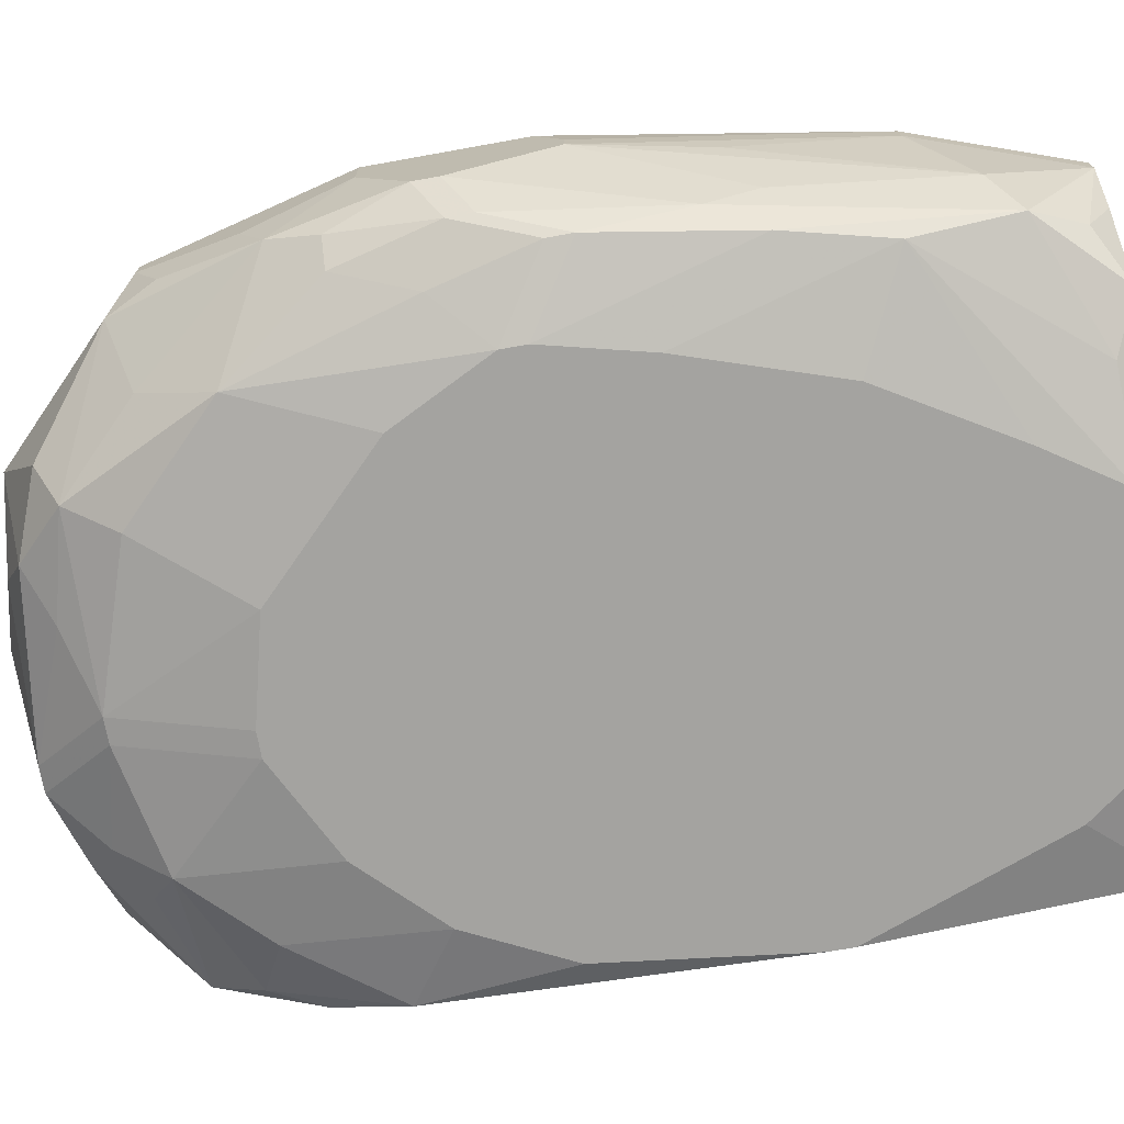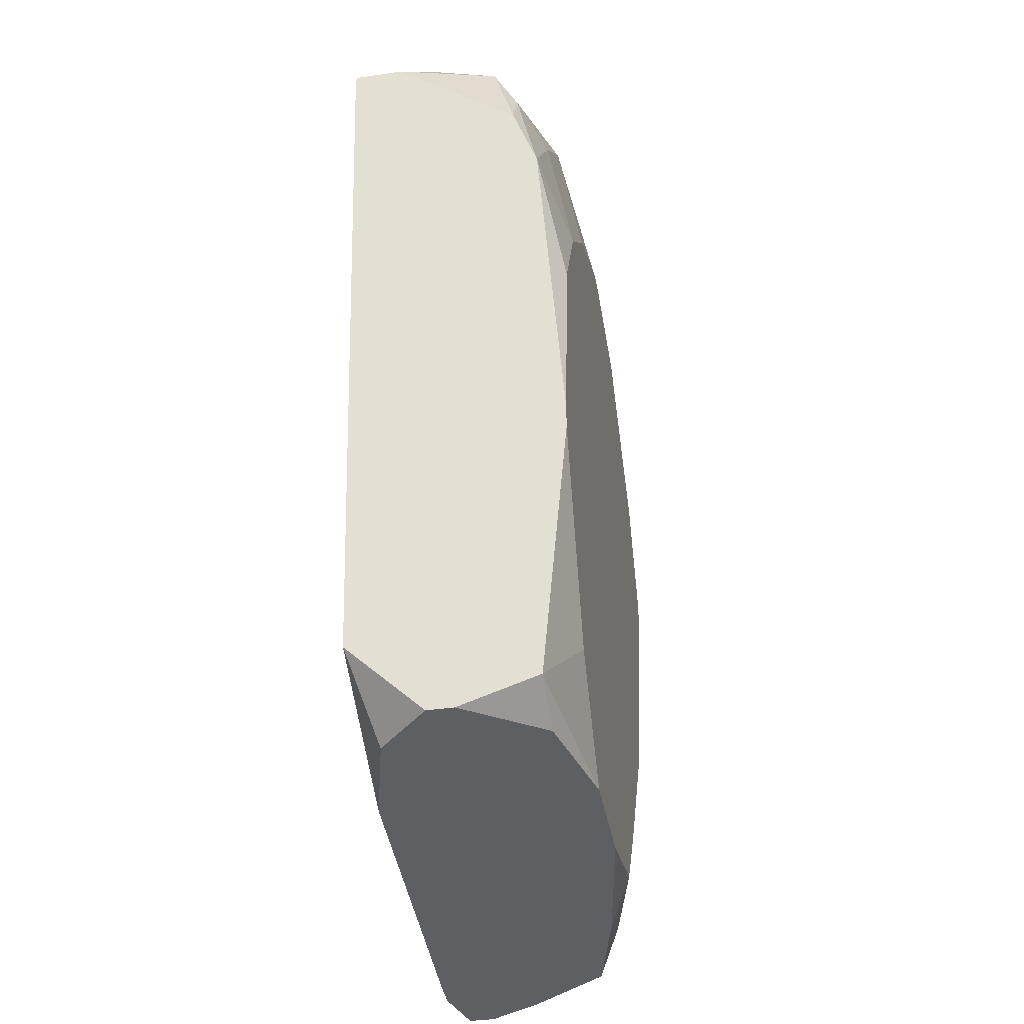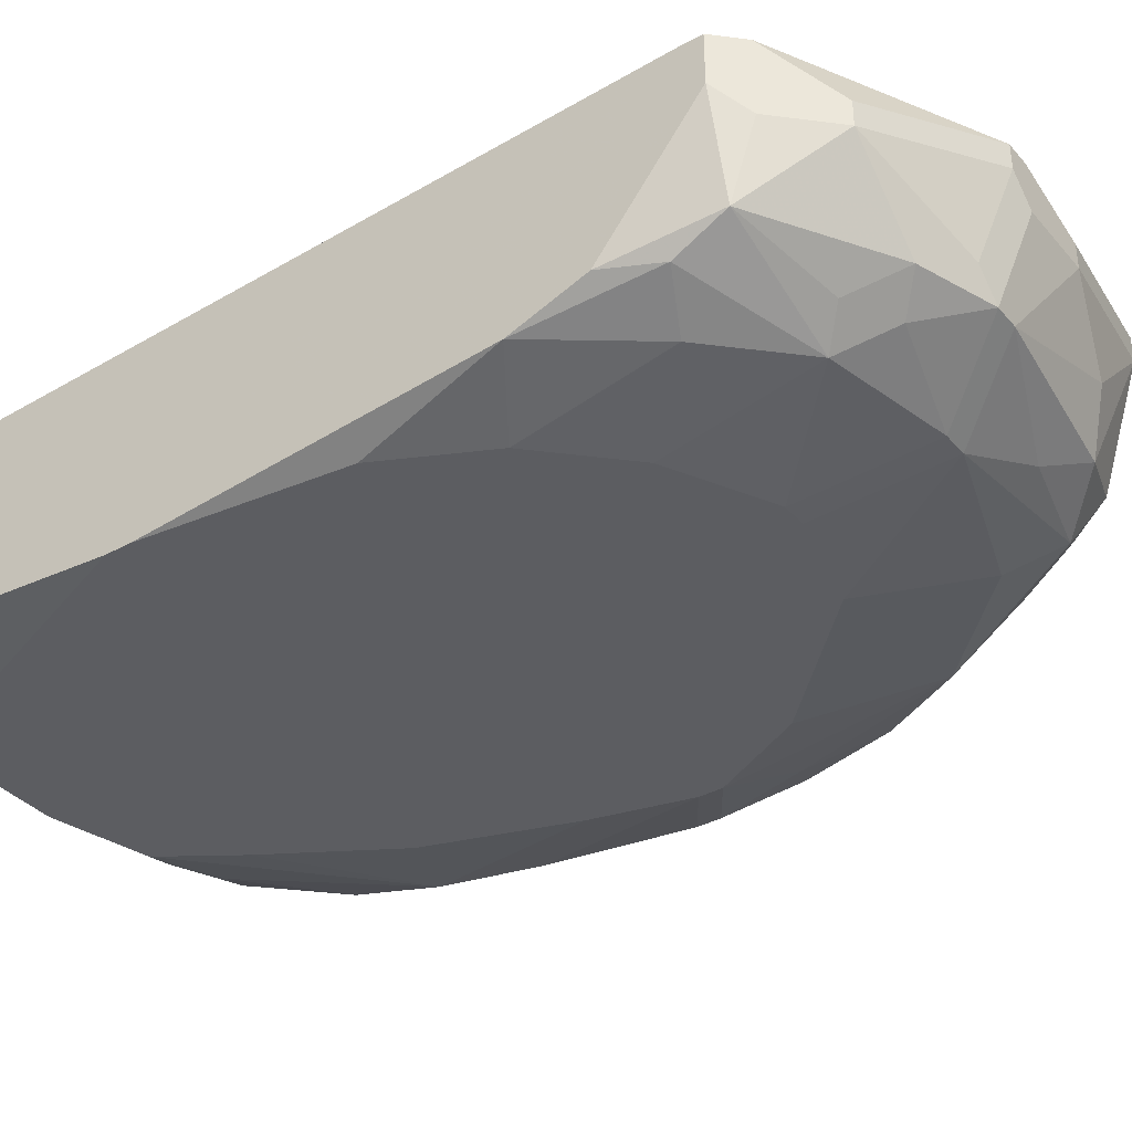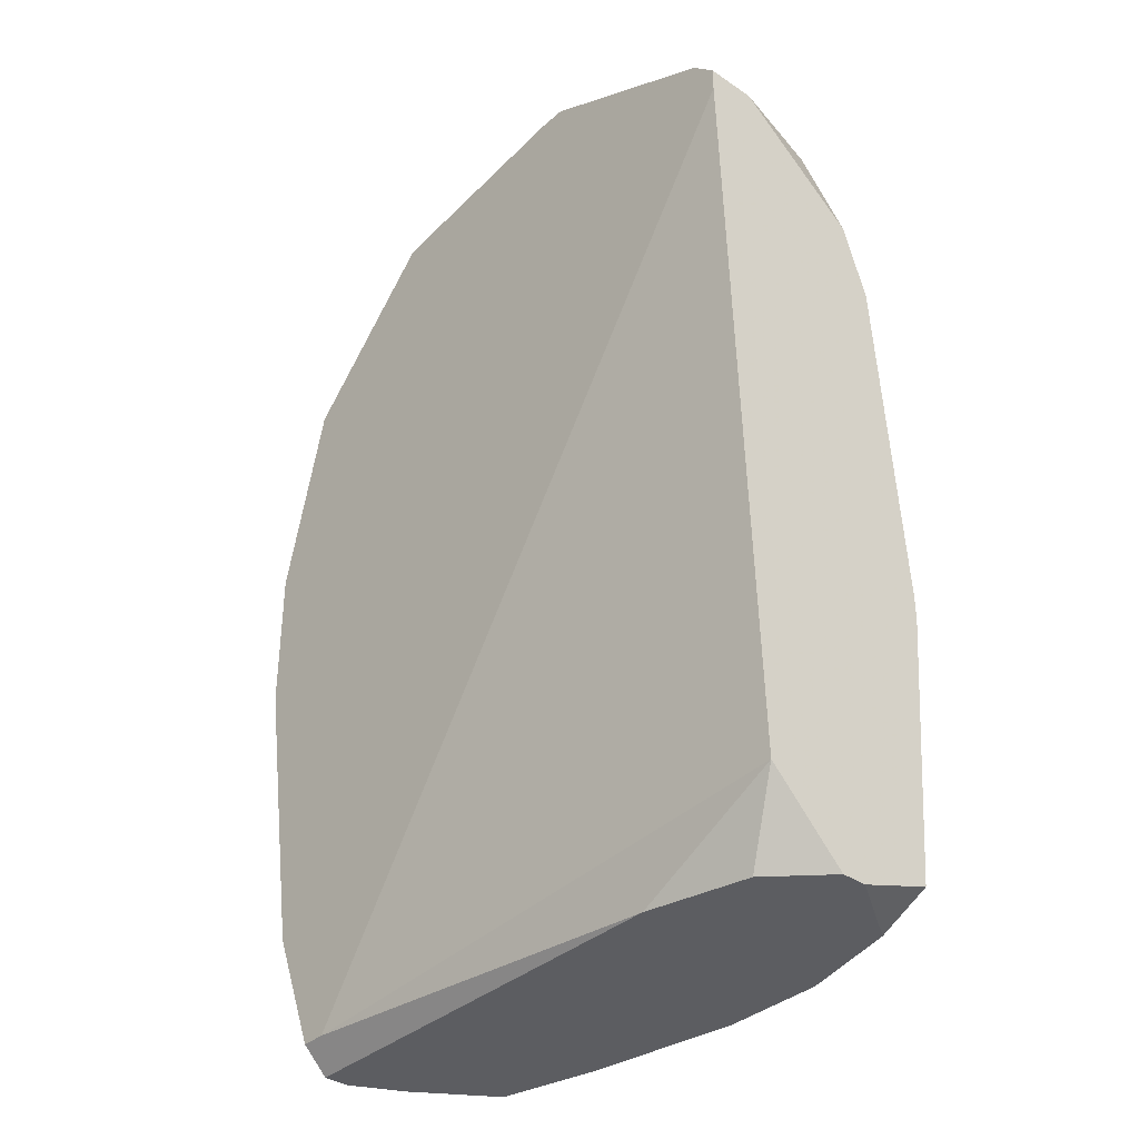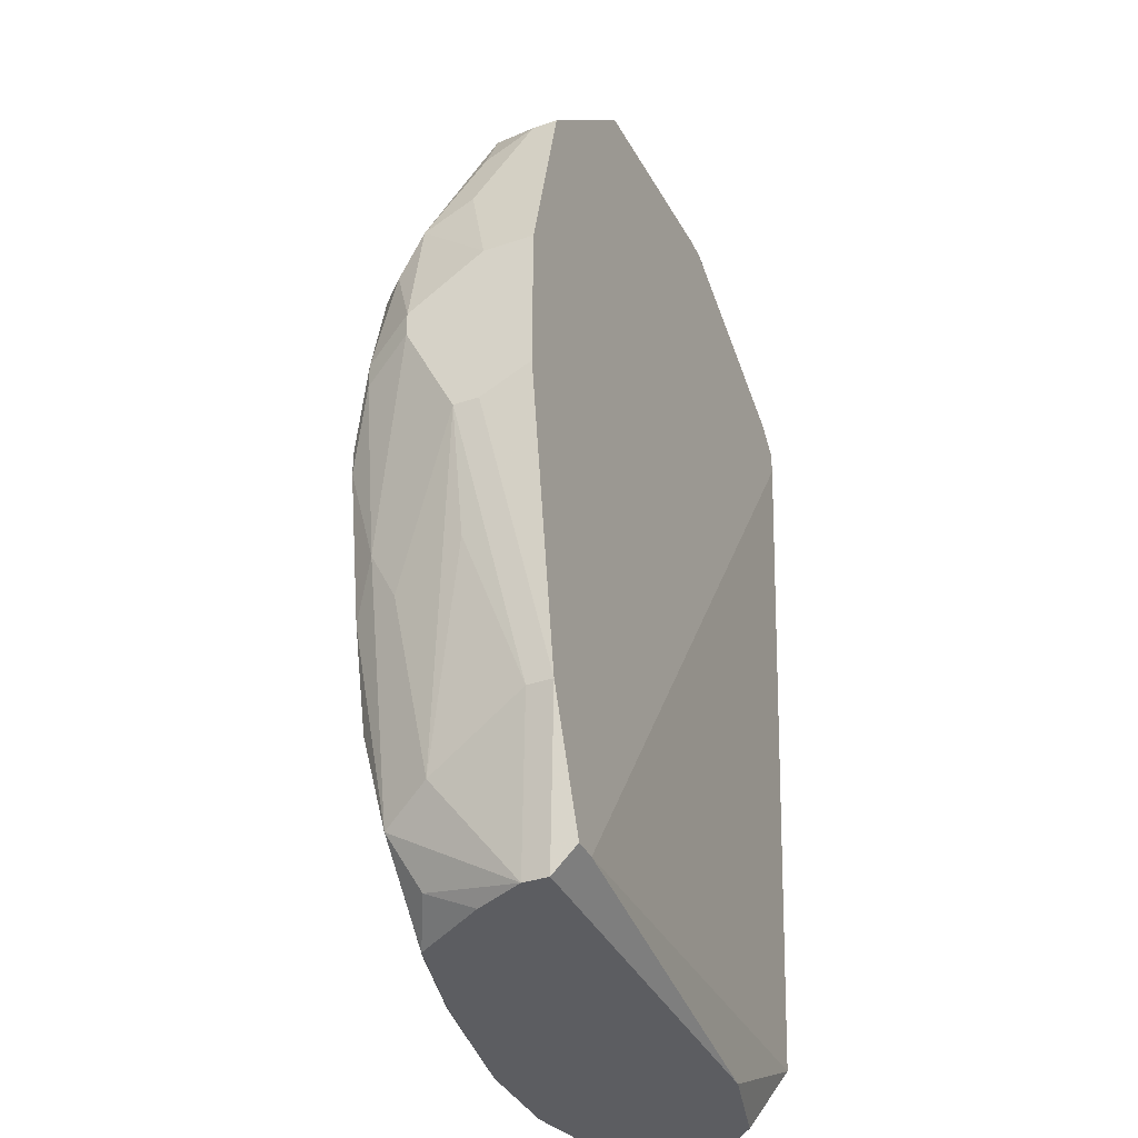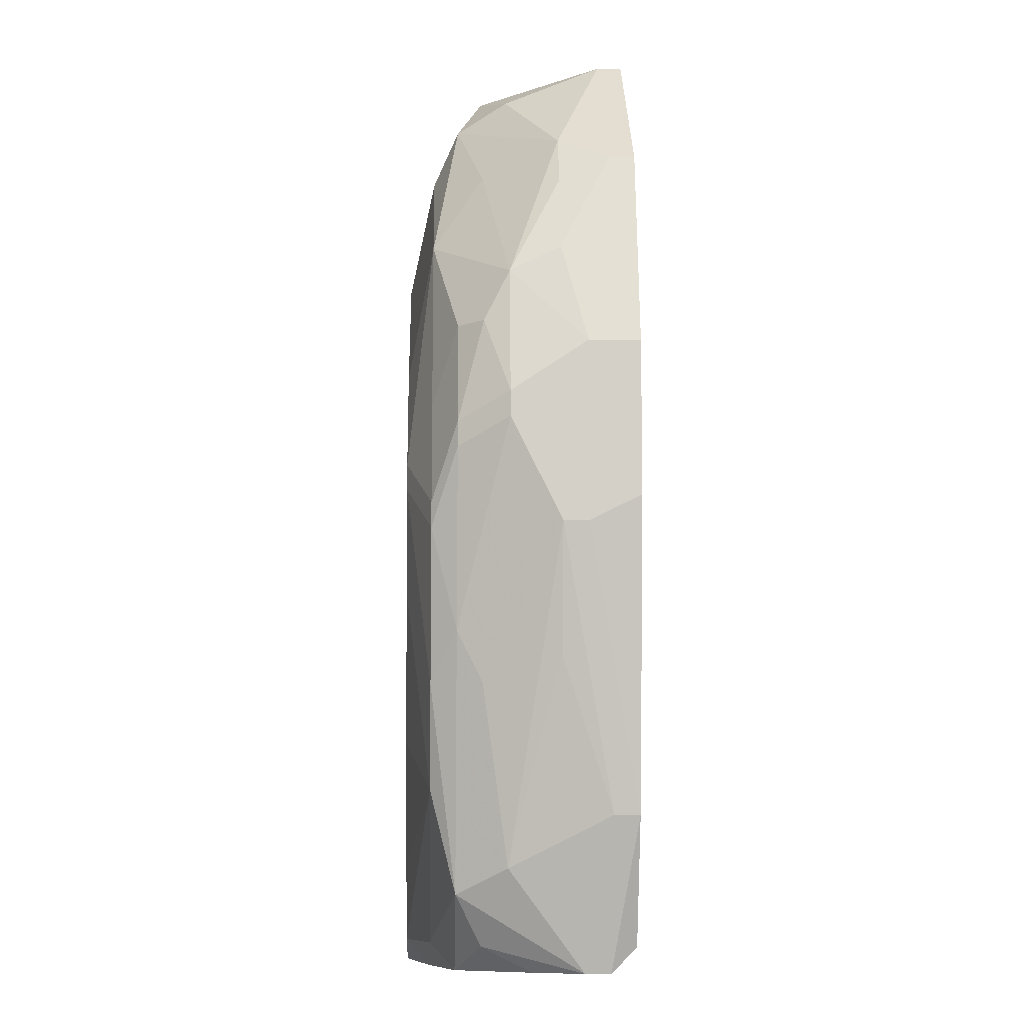
<metadata>
{"format":"obj","ext":"obj","renderer":"f3d","projection":"perspective","resolution":1024,"background":"white","views":[{"elev":-72.8,"azim":100.2,"up":"+Y"},{"elev":-39.5,"azim":-79.7,"up":"+Z"},{"elev":-36.7,"azim":-54.4,"up":"+Y"},{"elev":-36.3,"azim":-131.5,"up":"+Z"},{"elev":-36.5,"azim":113.6,"up":"+Z"},{"elev":-9.3,"azim":88.1,"up":"+Z"}]}
</metadata>
<code>
v -0.02533 -0.02658 -0.04333
v 0.07225 0.005942 3.033e-05
v 0.07225 0.005942 -0.02165
v 0.07225 -0.001286 3.033e-05
v -0.02533 -0.02658 -0.03972
v 0.07225 -0.001286 -0.02527
v 0.07225 -0.0049 -0.02527
v 0.07225 -0.01213 -0.007197
v -0.02533 -0.02297 -0.08309
v 0.07225 -0.01213 -0.01081
v 0.06863 -0.0049 0.01449
v 0.06863 -0.0049 -0.04333
v 0.06863 -0.01213 0.01087
v 0.06863 -0.01574 0.003644
v 0.06863 -0.01935 -0.01081
v 0.06863 -0.01935 -0.01442
v 0.06502 0.005942 0.02894
v 0.06502 0.002328 0.02894
v 0.06502 0.005942 -0.06502
v 0.06502 0.002328 -0.06502
v 0.06502 -0.0049 0.02533
v 0.06502 -0.01574 -0.04695
v 0.06502 -0.01935 0.003644
v 0.06502 -0.01935 -0.03972
v 0.06502 -0.02297 -0.02165
v 0.06502 -0.02297 -0.02527
v 0.0614 -0.0049 0.03255
v 0.0614 -0.01213 -0.07225
v 0.0614 -0.01574 -0.06502
v 0.0614 -0.02297 -0.007197
v 0.0614 -0.02297 -0.04695
v 0.05418 0.005942 -0.08309
v 0.05779 0.005942 -0.08309
v 0.05779 0.002328 -0.0867
v 0.05779 -0.001286 -0.0867
v 0.05779 -0.01935 -0.07586
v 0.05779 -0.02297 -0.0614
v 0.05418 -0.008513 -0.0867
v 0.05418 -0.01574 0.02894
v 0.05418 -0.01574 -0.08309
v 0.05418 -0.02297 0.0181
v 0.05418 -0.02658 -0.01442
v 0.05418 -0.02658 -0.01804
v 0.05056 -0.02658 -0.03249
v 0.04695 -0.01213 0.0434
v 0.04695 -0.01935 -0.0867
v 0.04695 -0.02658 3.033e-05
v 0.04334 0.005942 0.05062
v 0.04334 0.002328 0.05062
v 0.04334 -0.01935 0.03978
v 0.04334 -0.02658 -0.05418
v 0.03972 -0.02297 0.03255
v -0.02533 -0.02297 0.01087
v 0.03972 -0.02297 -0.08309
v 0.03611 -0.01574 0.04701
v 0.03249 -0.008513 0.05062
v 0.03249 -0.02297 -0.0867
v 0.03249 -0.02658 -0.07225
v 0.02888 -0.01935 0.0434
v 0.02888 -0.02658 0.0181
v 0.02527 -0.02658 -0.08309
v 0.02165 0.002328 0.05424
v 0.02165 -0.001286 0.05424
v 0.01804 -0.02297 0.03978
v 0.01443 -0.02297 0.03978
v 0.01081 -0.001286 0.05424
v 0.01443 -0.02658 0.02171
v 0.01081 -0.02658 0.02171
v 0.007198 0.005942 0.05424
v 0.01081 0.005942 0.05424
v 0.007198 0.002328 0.05424
v 0.01081 -0.01574 0.05062
v 0.007198 -0.01574 0.05062
v 0.01081 -0.02658 -0.0867
v 0.003584 -0.01213 0.05062
v -2.955e-05 -0.01935 0.0434
v -0.003643 0.002328 -0.0867
v -0.003643 -0.01574 0.04701
v -0.003643 -0.02297 0.03617
v -0.003643 -0.02658 0.01449
v -0.003643 -0.02658 -0.0867
v -0.007257 -0.01935 0.03978
v -0.01448 -0.001286 0.04701
v -0.01448 -0.0049 0.04701
v -0.01448 -0.02297 0.02533
v -0.01448 -0.02658 0.003644
v -0.01448 -0.02658 -0.07225
v -0.0181 -0.001286 -0.0867
v -0.0181 -0.02297 -0.0867
v -0.02171 0.005942 0.03978
v -0.02171 -0.0049 0.03978
v -0.02171 -0.01574 0.03617
v -0.02171 -0.01935 0.02894
v -0.02171 -0.02658 -0.01081
v -0.02533 0.005942 0.03617
v -0.02533 0.005942 0.03255
v -0.02533 -0.001286 0.03617
v -0.02533 0.002328 -0.07586
v -0.02533 -0.008513 -0.0867
v -0.02533 -0.01213 -0.0867
v -0.02533 -0.01935 0.02171
f 86 85 53
f 79 85 86
f 48 70 62
f 54 61 46
f 37 61 54
f 57 46 61
f 57 61 74
f 99 98 88
f 77 88 98
f 41 52 60
f 45 27 49
f 45 49 55
f 56 55 49
f 80 79 86
f 58 37 51
f 58 61 37
f 36 37 54
f 36 54 46
f 44 51 37
f 94 86 53
f 32 77 98
f 32 98 96
f 64 67 60
f 64 60 52
f 47 41 60
f 47 42 41
f 16 26 24
f 18 17 48
f 18 48 49
f 18 49 27
f 50 45 55
f 50 55 59
f 50 59 64
f 50 64 52
f 50 52 41
f 50 27 45
f 63 56 49
f 63 49 48
f 63 48 62
f 72 56 63
f 72 63 66
f 72 66 73
f 72 64 59
f 72 59 55
f 72 55 56
f 97 101 92
f 93 101 53
f 93 53 85
f 93 85 79
f 93 79 92
f 93 92 101
f 82 92 79
f 68 79 80
f 69 71 66
f 69 66 63
f 69 63 62
f 69 62 70
f 78 92 82
f 78 82 79
f 78 79 76
f 78 76 73
f 40 36 46
f 29 24 36
f 31 44 37
f 31 37 36
f 31 36 24
f 31 24 26
f 9 89 81
f 9 81 87
f 9 100 89
f 33 19 34
f 33 34 77
f 33 77 32
f 65 64 72
f 65 72 73
f 65 73 76
f 65 76 79
f 65 79 68
f 65 68 67
f 65 67 64
f 30 23 41
f 30 41 42
f 30 15 23
f 14 23 15
f 14 13 41
f 14 41 23
f 21 18 27
f 21 27 13
f 21 13 18
f 39 50 41
f 39 41 13
f 39 13 27
f 39 27 50
f 90 69 70
f 90 70 48
f 90 48 17
f 90 17 2
f 90 2 3
f 90 3 19
f 90 19 33
f 90 33 32
f 90 32 96
f 90 96 95
f 75 78 73
f 75 73 66
f 75 66 71
f 38 40 46
f 35 40 38
f 35 38 46
f 35 46 57
f 35 57 74
f 35 74 81
f 35 81 89
f 35 89 100
f 35 100 99
f 35 99 88
f 35 88 77
f 35 77 34
f 35 36 40
f 20 35 34
f 20 34 19
f 20 7 12
f 28 29 36
f 28 36 35
f 28 35 20
f 28 20 12
f 28 12 7
f 28 24 29
f 43 31 26
f 43 44 31
f 25 30 42
f 25 42 43
f 25 43 26
f 25 26 16
f 25 16 15
f 25 15 30
f 11 18 13
f 6 7 20
f 6 20 19
f 6 19 3
f 91 97 92
f 22 28 7
f 22 24 28
f 1 9 87
f 4 2 17
f 4 17 18
f 4 18 11
f 4 11 13
f 8 4 13
f 8 13 14
f 8 14 15
f 84 91 92
f 84 92 78
f 84 78 75
f 84 75 71
f 84 97 91
f 5 1 87
f 5 87 81
f 5 81 74
f 5 74 61
f 5 61 58
f 5 58 51
f 5 51 44
f 5 44 43
f 5 43 42
f 5 42 47
f 5 47 60
f 5 60 67
f 5 67 68
f 5 68 80
f 5 80 86
f 5 86 94
f 5 94 53
f 5 53 101
f 5 101 97
f 5 97 95
f 5 95 96
f 5 96 98
f 5 98 99
f 5 99 100
f 5 100 9
f 5 9 1
f 10 8 15
f 10 15 16
f 10 16 24
f 10 24 22
f 10 22 7
f 10 7 6
f 10 6 3
f 10 3 2
f 10 2 4
f 10 4 8
f 83 84 71
f 83 71 69
f 83 69 90
f 83 90 95
f 83 95 97
f 83 97 84

</code>
